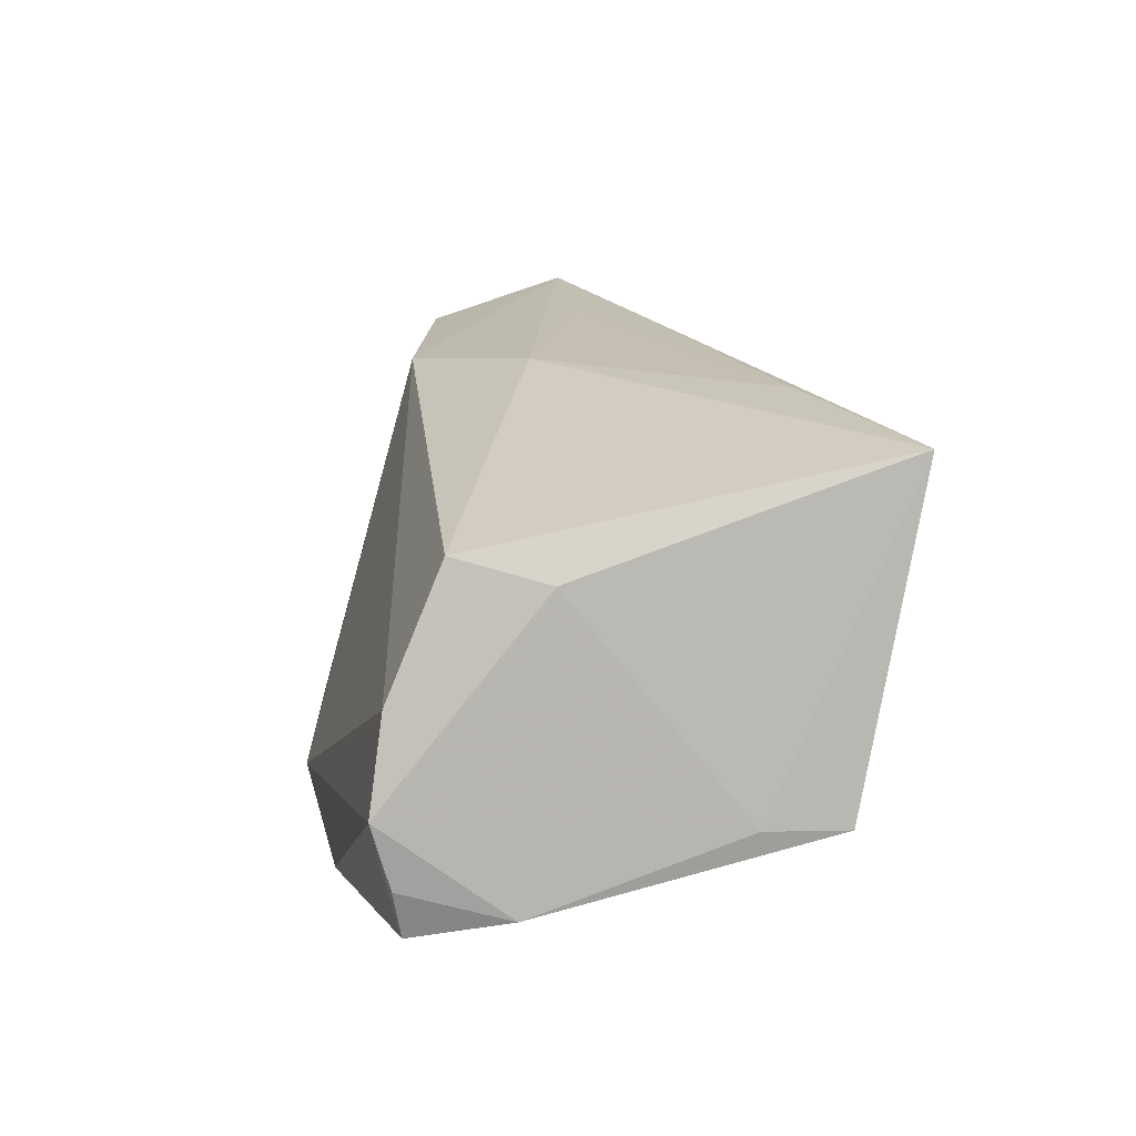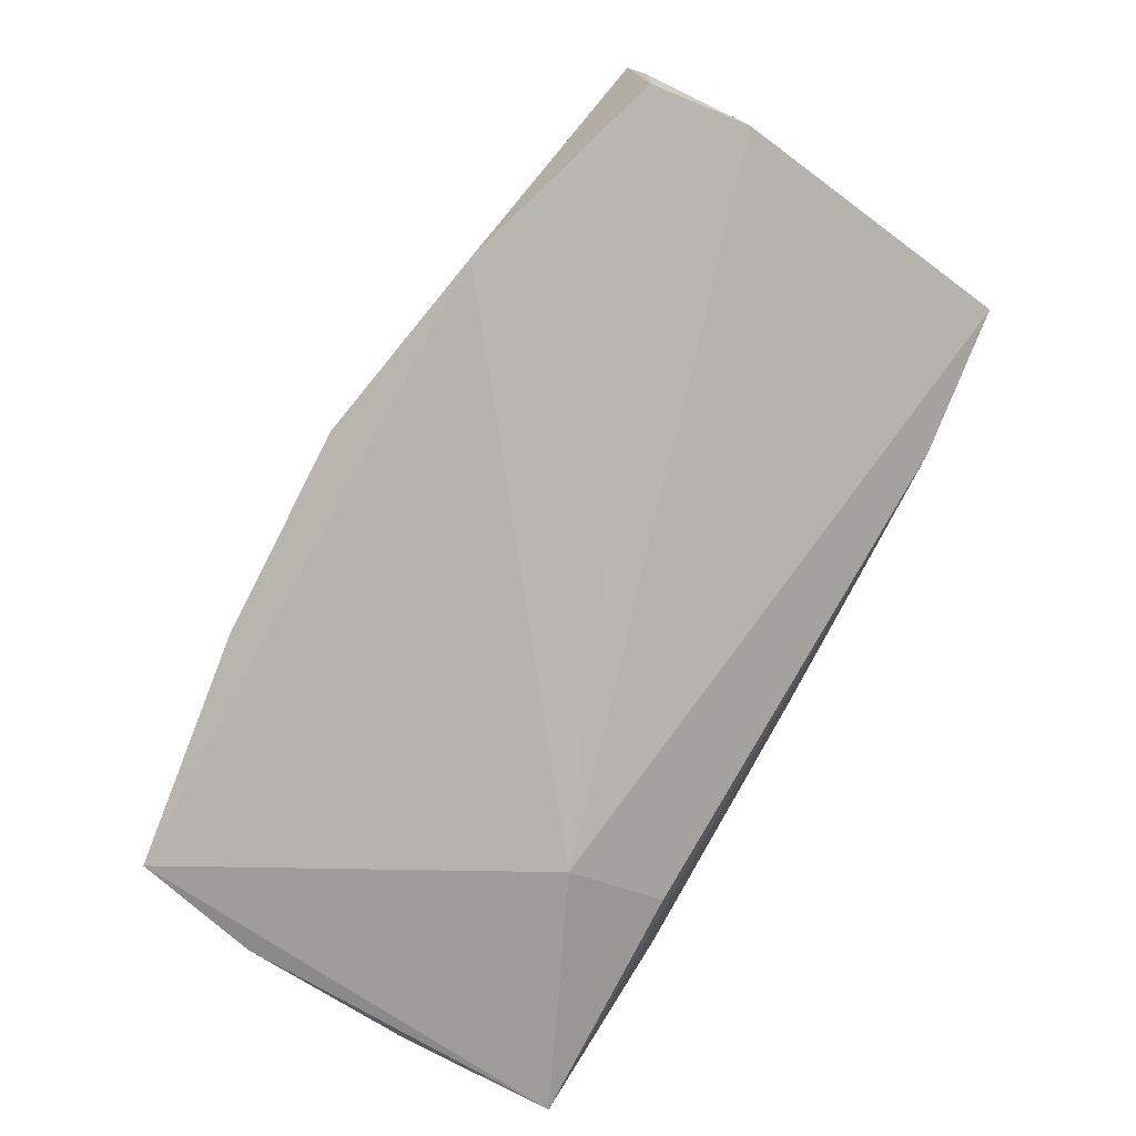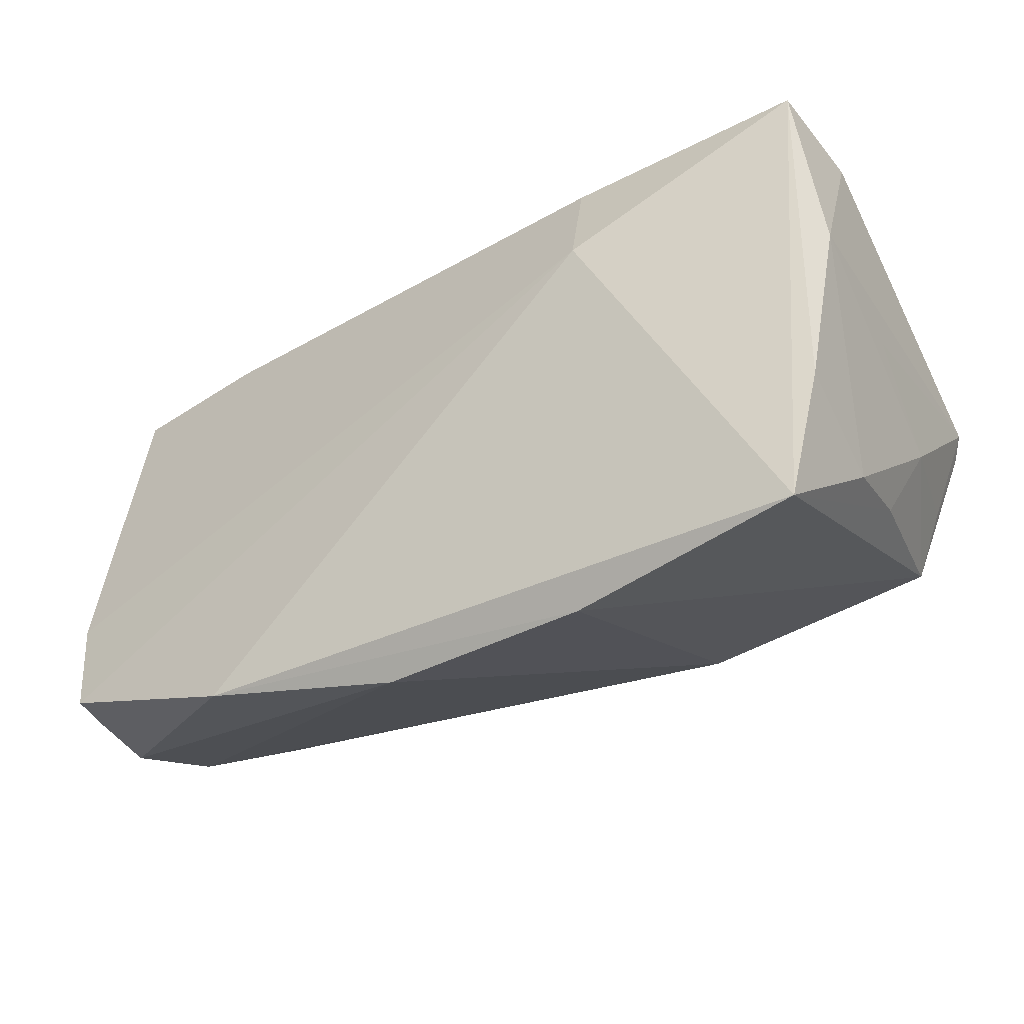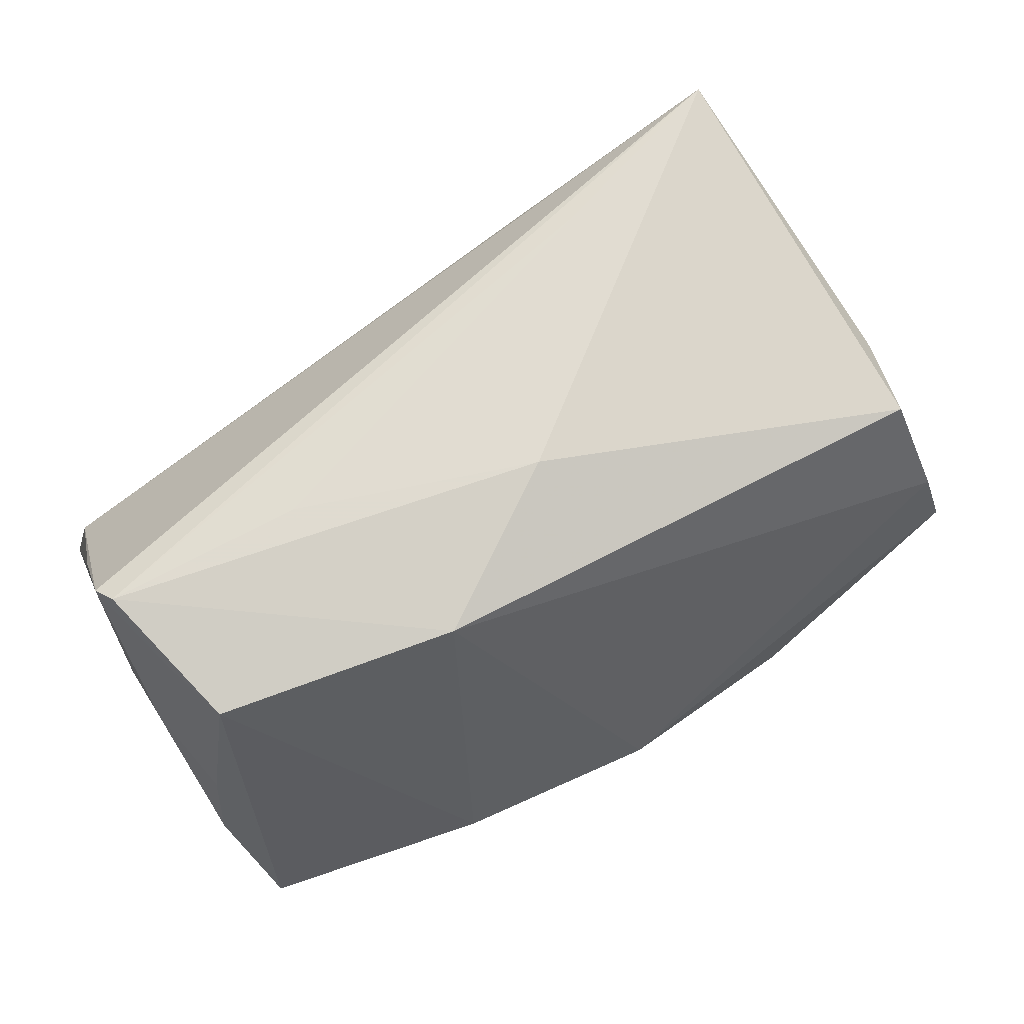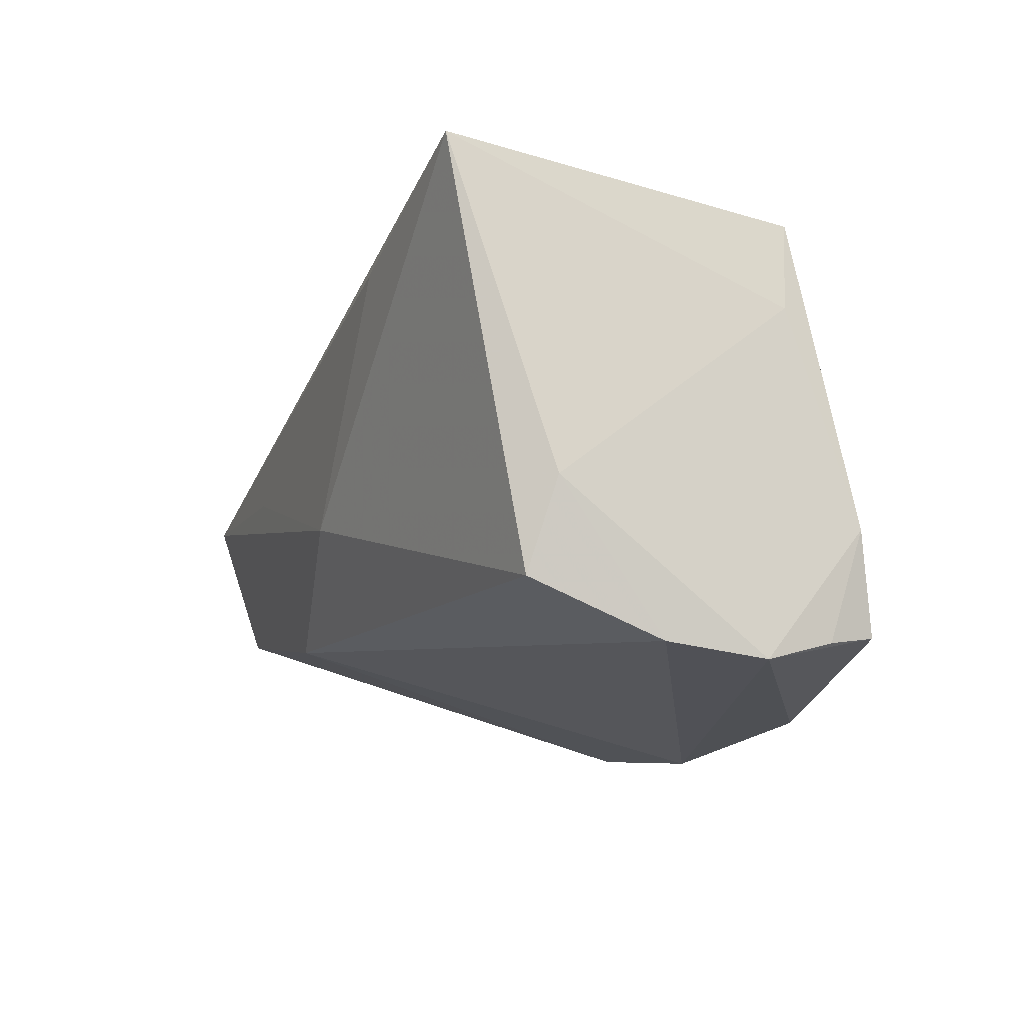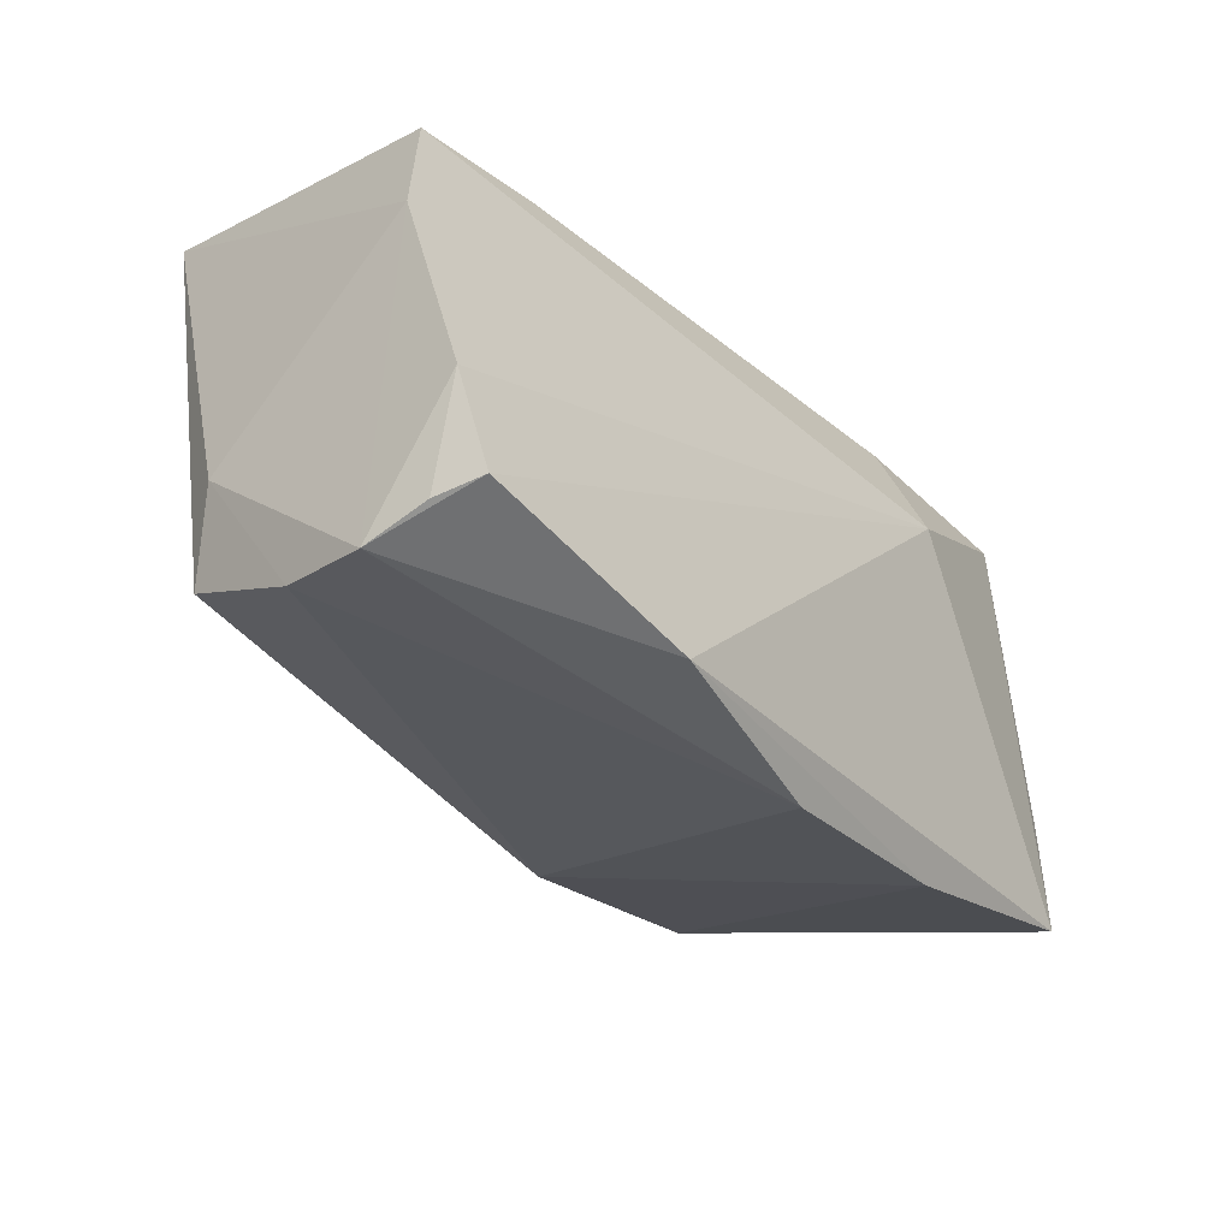
<metadata>
{"format":"obj","ext":"obj","renderer":"f3d","projection":"perspective","resolution":1024,"background":"white","views":[{"elev":17.4,"azim":82.9,"up":"+Z"},{"elev":-79.7,"azim":57.1,"up":"+Z"},{"elev":-28.4,"azim":-148.2,"up":"+Y"},{"elev":68.9,"azim":-29.7,"up":"+Z"},{"elev":-12.6,"azim":68.9,"up":"+Y"},{"elev":-34.3,"azim":123.6,"up":"+Y"}]}
</metadata>
<code>
v -0.05103 -0.0161 0.002261
v -0.05283 -0.01811 -0.01036
v 0.05563 0.01131 -0.0106
v 0.05456 -0.02557 -0.02094
v -0.05377 0.004098 -0.002175
v 0.05547 -0.02652 -0.01526
v 0.05529 -0.02868 -0.007558
v -0.05268 0.005814 0.02682
v -0.04651 -0.01457 0.0237
v -0.02231 -0.03217 -0.02263
v -0.05132 0.003231 0.02831
v 0.05683 -0.01384 -0.01869
v -0.05229 0.01405 0.01571
v -0.02701 0.002713 0.02831
v -0.02418 0.01476 -0.02566
v 0.0525 -0.02689 0.003374
v -0.02256 0.0268 -0.02031
v -0.05063 0.0242 0.003455
v -0.04932 -0.006117 0.02434
v 0.04809 0.02987 0.02732
v -0.05157 0.02958 -0.02069
v -0.05327 -0.006148 0.008966
v 0.03739 0.02454 -0.01248
v -0.01704 -0.01952 0.02432
v 0.05501 0.02133 -0.01126
v -0.05436 0.01019 -0.01794
v -0.05025 -0.02638 -0.0247
v 0.002321 -0.006622 0.02805
v -0.05285 0.02657 -0.007987
v 0.003461 -0.03476 -0.02209
v 0.04927 -0.02016 0.01825
v -0.05307 -0.01089 -0.02289
v -0.03056 0.03112 -0.009243
v 0.02097 0.03112 0.01476
v 0.05192 -0.009239 0.01543
v 0.002496 0.02927 -0.005093
v 0.02304 0.02087 0.02831
v 0.02832 -0.0319 -0.02482
f 25 23 20
f 15 25 12
f 8 11 20
f 20 18 8
f 12 25 3
f 20 35 3
f 3 25 20
f 23 25 17
f 25 15 17
f 13 8 18
f 5 8 26
f 8 5 22
f 26 2 22
f 22 5 26
f 23 33 36
f 34 18 20
f 34 33 18
f 34 36 33
f 20 23 34
f 23 36 34
f 20 11 37
f 37 28 20
f 11 8 19
f 8 22 19
f 31 35 20
f 20 28 31
f 27 15 38
f 21 33 23
f 23 17 21
f 21 17 15
f 21 15 27
f 11 28 14
f 14 37 11
f 28 37 14
f 1 22 2
f 1 2 27
f 7 6 12
f 12 3 7
f 7 3 35
f 24 31 28
f 24 28 11
f 4 15 12
f 4 38 15
f 12 6 4
f 6 7 4
f 4 7 38
f 18 33 29
f 33 21 29
f 29 13 18
f 8 13 29
f 29 21 26
f 26 8 29
f 26 21 32
f 32 21 27
f 32 2 26
f 27 2 32
f 35 31 16
f 16 7 35
f 31 24 16
f 11 19 9
f 9 24 11
f 9 19 22
f 22 1 9
f 9 1 27
f 30 16 24
f 38 7 30
f 7 16 30
f 10 30 24
f 10 9 27
f 24 9 10
f 27 38 10
f 38 30 10

</code>
